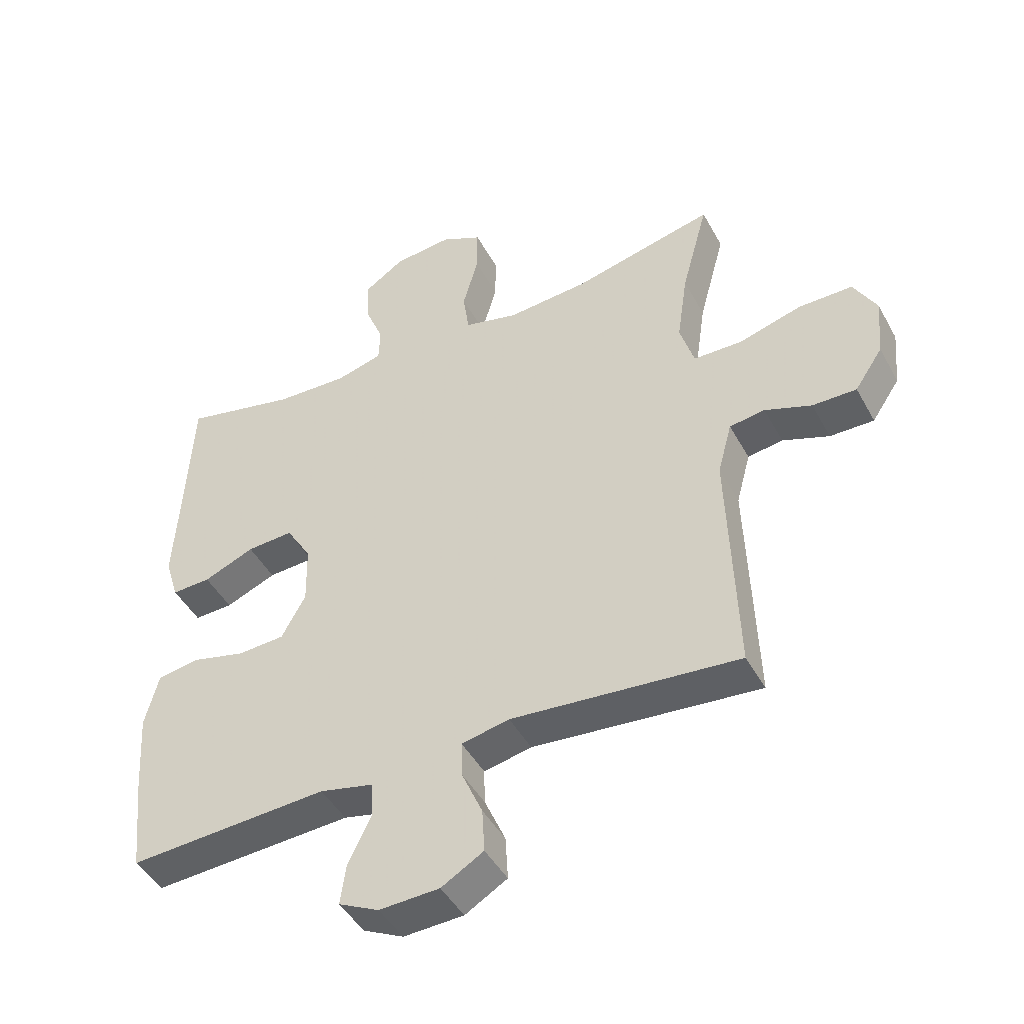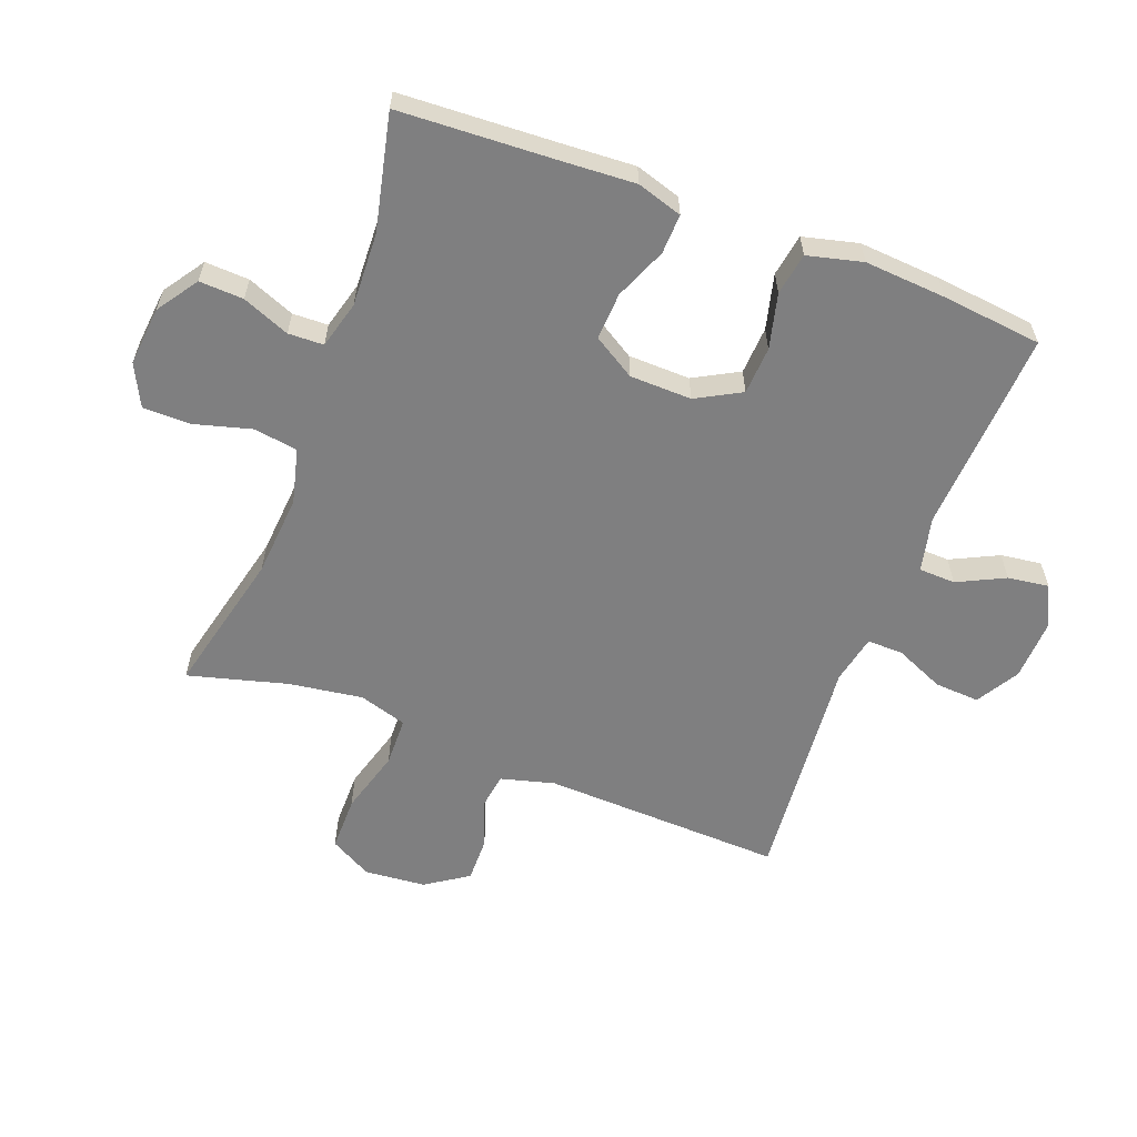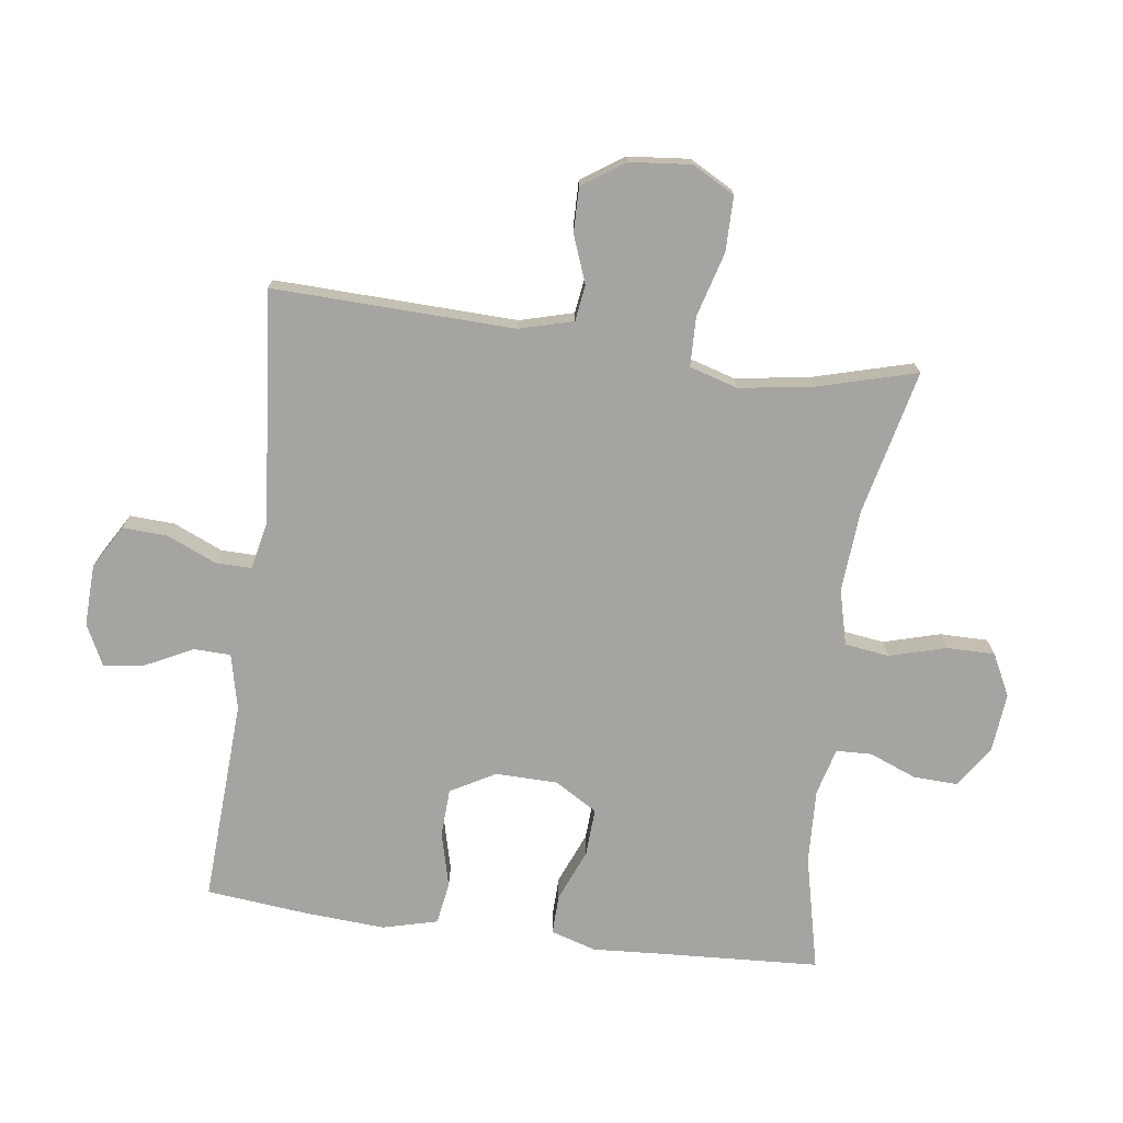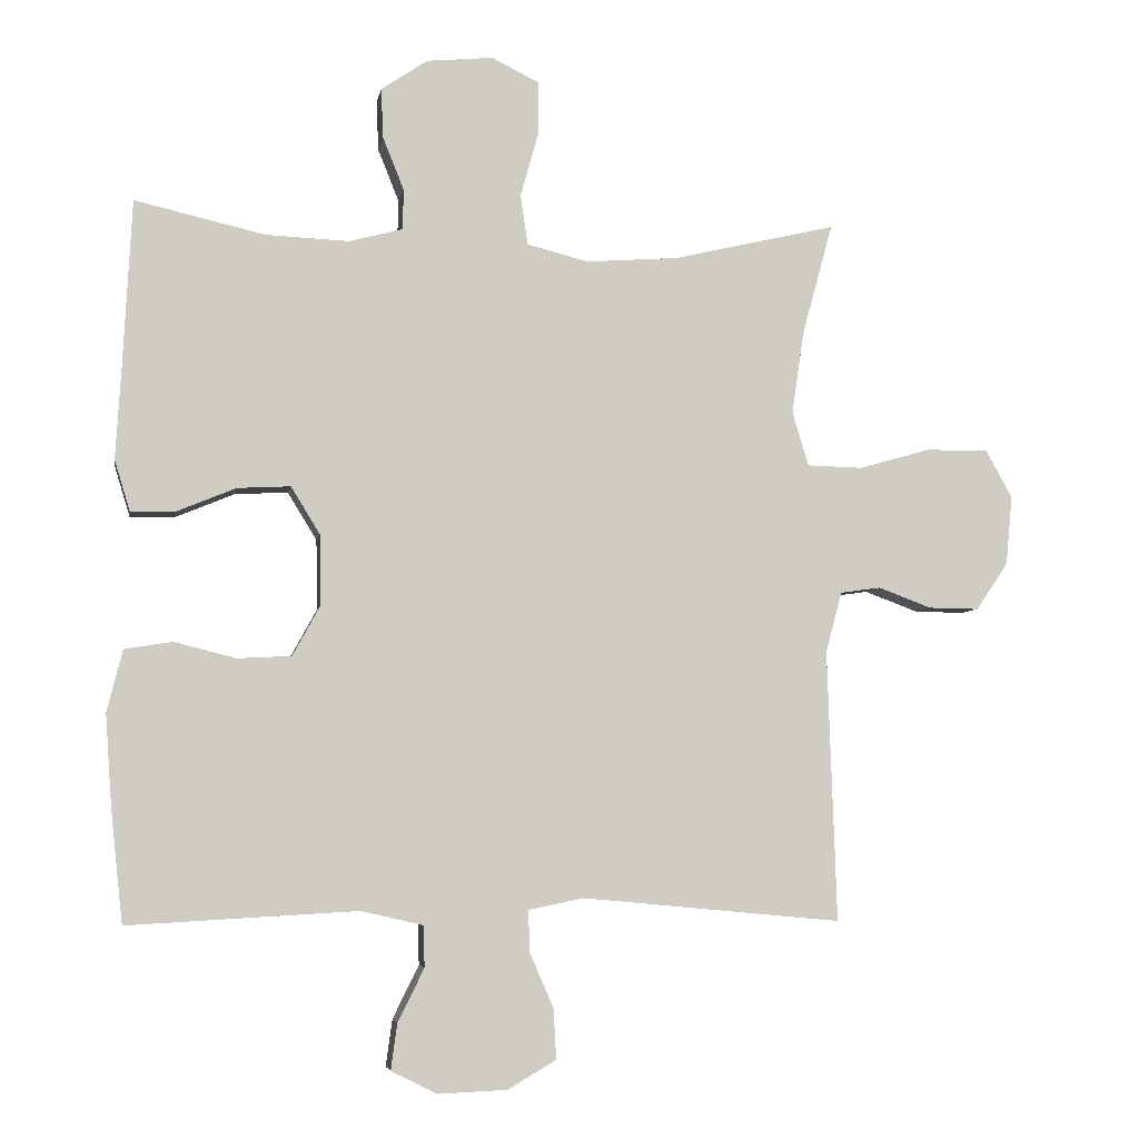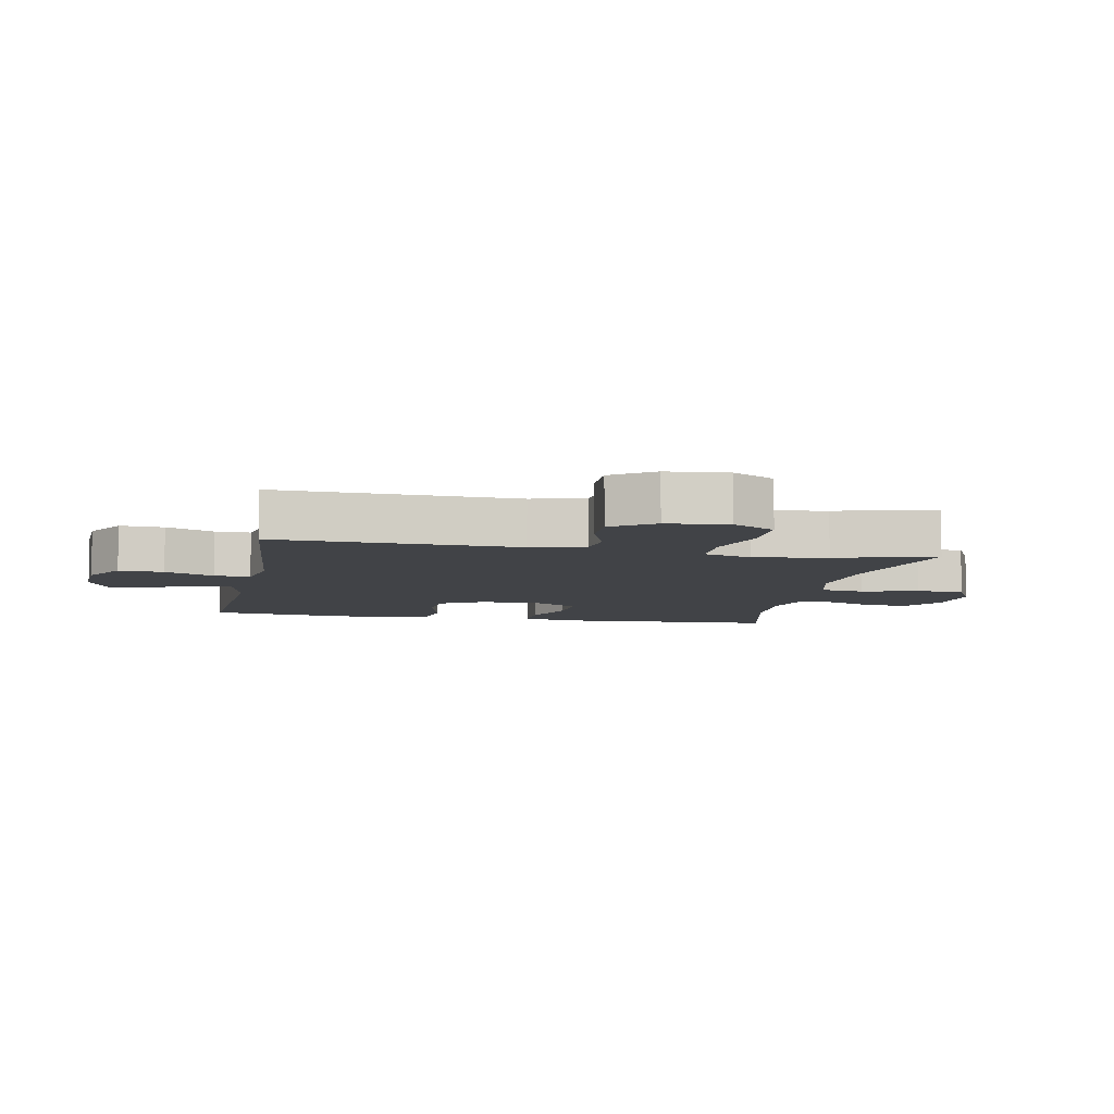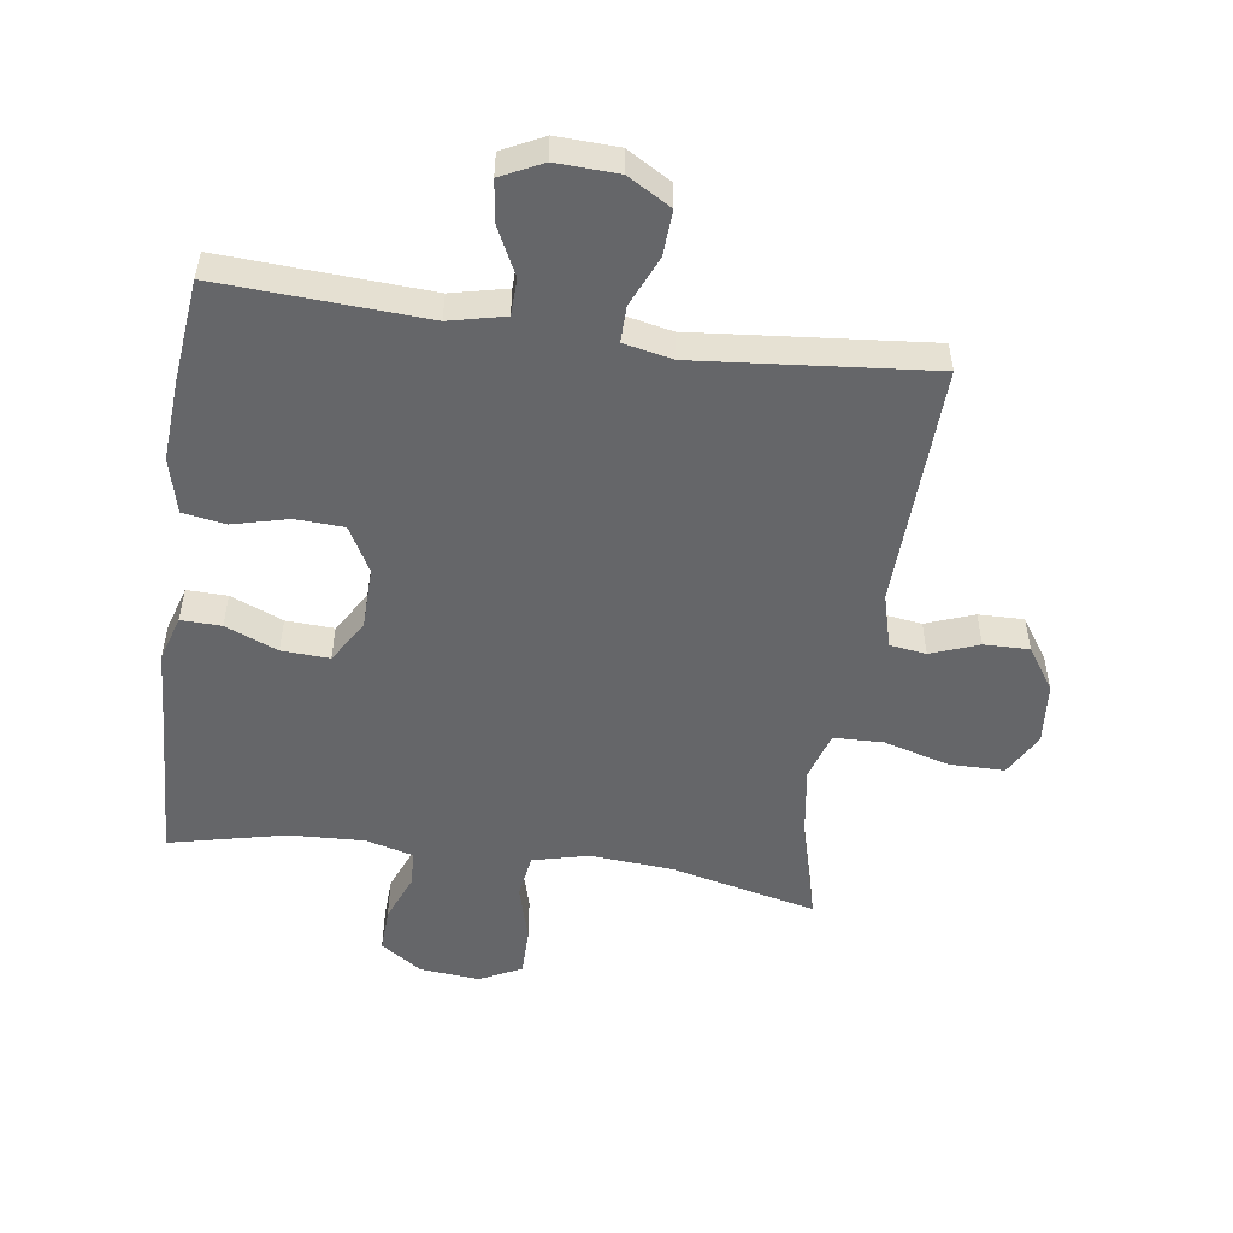
<metadata>
{"format":"obj","ext":"obj","renderer":"f3d","projection":"perspective","resolution":1024,"background":"white","views":[{"elev":-45.7,"azim":-152.6,"up":"+Z"},{"elev":-59.7,"azim":69.1,"up":"+Y"},{"elev":-73.5,"azim":-97.5,"up":"+Y"},{"elev":-5.4,"azim":170.4,"up":"+Z"},{"elev":-7.3,"azim":-101.1,"up":"+Y"},{"elev":-51.9,"azim":171.9,"up":"+Y"}]}
</metadata>
<code>
v 0.5 0.07 -0.5
v 0.177 0.07 -0.482
v 0.09 0.07 -0.502
v 0.088 0.07 -0.56
v 0.125 0.07 -0.635
v 0.134 0.07 -0.7
v 0.069 0.07 -0.732
v -0.028 0.07 -0.728
v -0.096 0.07 -0.688
v -0.092 0.07 -0.617
v -0.058 0.07 -0.539
v -0.057 0.07 -0.482
v -0.134 0.07 -0.466
v -0.5 0.07 -0.5
v -0.487 0.07 -0.118
v -0.51 0.07 -0.033
v -0.567 0.07 -0.025
v -0.642 0.07 -0.053
v -0.713 0.07 -0.054
v -0.758 0.07 0.013
v -0.767 0.07 0.11
v -0.73 0.07 0.177
v -0.643 0.07 0.177
v -0.541 0.07 0.148
v -0.463 0.07 0.15
v -0.44 0.07 0.226
v -0.457 0.07 0.342
v -0.5 0.07 0.5
v -0.271 0.07 0.446
v -0.141 0.07 0.436
v -0.054 0.07 0.458
v -0.044 0.07 0.528
v -0.069 0.07 0.618
v -0.069 0.07 0.694
v -0.003 0.07 0.727
v 0.091 0.07 0.718
v 0.156 0.07 0.674
v 0.153 0.07 0.604
v 0.123 0.07 0.529
v 0.125 0.07 0.473
v 0.2 0.07 0.453
v 0.317 0.07 0.458
v 0.5 0.07 0.5
v 0.513 0.07 0.252
v 0.52 0.07 0.136
v 0.498 0.07 0.064
v 0.435 0.07 0.066
v 0.353 0.07 0.1
v 0.278 0.07 0.104
v 0.237 0.07 0.037
v 0.235 0.07 -0.061
v 0.274 0.07 -0.132
v 0.35 0.07 -0.136
v 0.437 0.07 -0.114
v 0.504 0.07 -0.125
v 0.526 0.07 -0.212
v 0.517 0.07 -0.341
v 0.5 0 -0.5
v 0.177 0 -0.482
v 0.09 0 -0.502
v 0.088 0 -0.56
v 0.125 0 -0.635
v 0.134 0 -0.7
v 0.069 0 -0.732
v -0.028 0 -0.728
v -0.096 0 -0.688
v -0.092 0 -0.617
v -0.058 0 -0.539
v -0.057 0 -0.482
v -0.134 0 -0.466
v -0.5 0 -0.5
v -0.487 0 -0.118
v -0.51 0 -0.033
v -0.567 0 -0.025
v -0.642 0 -0.053
v -0.713 0 -0.054
v -0.758 0 0.013
v -0.767 0 0.11
v -0.73 0 0.177
v -0.643 0 0.177
v -0.541 0 0.148
v -0.463 0 0.15
v -0.44 0 0.226
v -0.457 0 0.342
v -0.5 0 0.5
v -0.271 0 0.446
v -0.141 0 0.436
v -0.054 0 0.458
v -0.044 0 0.528
v -0.069 0 0.618
v -0.069 0 0.694
v -0.003 0 0.727
v 0.091 0 0.718
v 0.156 0 0.674
v 0.153 0 0.604
v 0.123 0 0.529
v 0.125 0 0.473
v 0.2 0 0.453
v 0.317 0 0.458
v 0.5 0 0.5
v 0.513 0 0.252
v 0.52 0 0.136
v 0.498 0 0.064
v 0.435 0 0.066
v 0.353 0 0.1
v 0.278 0 0.104
v 0.237 0 0.037
v 0.235 0 -0.061
v 0.274 0 -0.132
v 0.35 0 -0.136
v 0.437 0 -0.114
v 0.504 0 -0.125
v 0.526 0 -0.212
v 0.517 0 -0.341
f 56 57 1 2
f 53 54 55 56
f 52 53 56 2
f 51 52 2 3
f 50 51 3
f 45 46 47 48
f 44 45 48 49
f 42 43 44 49
f 41 42 49 50
f 36 37 38 39
f 36 39 40
f 35 36 40
f 32 33 34 35
f 31 32 35 40
f 30 31 40 41
f 27 28 29
f 26 27 29 30
f 25 26 30 41
f 21 22 23 24
f 21 24 25
f 20 21 25
f 17 18 19 20
f 16 17 20 25
f 15 16 25 41
f 13 14 15 41
f 8 9 10 11
f 8 11 12
f 7 8 12
f 4 5 6 7
f 3 4 7 12
f 13 41 50
f 3 12 13 50
f 59 58 114 113
f 113 112 111 110
f 59 113 110 109
f 60 59 109 108
f 60 108 107
f 105 104 103 102
f 106 105 102 101
f 106 101 100 99
f 107 106 99 98
f 96 95 94 93
f 97 96 93
f 97 93 92
f 92 91 90 89
f 97 92 89 88
f 98 97 88 87
f 86 85 84
f 87 86 84 83
f 98 87 83 82
f 81 80 79 78
f 82 81 78
f 82 78 77
f 77 76 75 74
f 82 77 74 73
f 98 82 73 72
f 98 72 71 70
f 68 67 66 65
f 69 68 65
f 69 65 64
f 64 63 62 61
f 69 64 61 60
f 107 98 70
f 107 70 69 60
f 1 58 59 2
f 2 59 60 3
f 3 60 61 4
f 4 61 62 5
f 5 62 63 6
f 6 63 64 7
f 7 64 65 8
f 8 65 66 9
f 9 66 67 10
f 10 67 68 11
f 11 68 69 12
f 12 69 70 13
f 13 70 71 14
f 14 71 72 15
f 15 72 73 16
f 16 73 74 17
f 17 74 75 18
f 18 75 76 19
f 19 76 77 20
f 20 77 78 21
f 21 78 79 22
f 22 79 80 23
f 23 80 81 24
f 24 81 82 25
f 25 82 83 26
f 26 83 84 27
f 27 84 85 28
f 28 85 86 29
f 29 86 87 30
f 30 87 88 31
f 31 88 89 32
f 32 89 90 33
f 33 90 91 34
f 34 91 92 35
f 35 92 93 36
f 36 93 94 37
f 37 94 95 38
f 38 95 96 39
f 39 96 97 40
f 40 97 98 41
f 41 98 99 42
f 42 99 100 43
f 43 100 101 44
f 44 101 102 45
f 45 102 103 46
f 46 103 104 47
f 47 104 105 48
f 48 105 106 49
f 49 106 107 50
f 50 107 108 51
f 51 108 109 52
f 52 109 110 53
f 53 110 111 54
f 54 111 112 55
f 55 112 113 56
f 56 113 114 57
f 57 114 58 1

</code>
